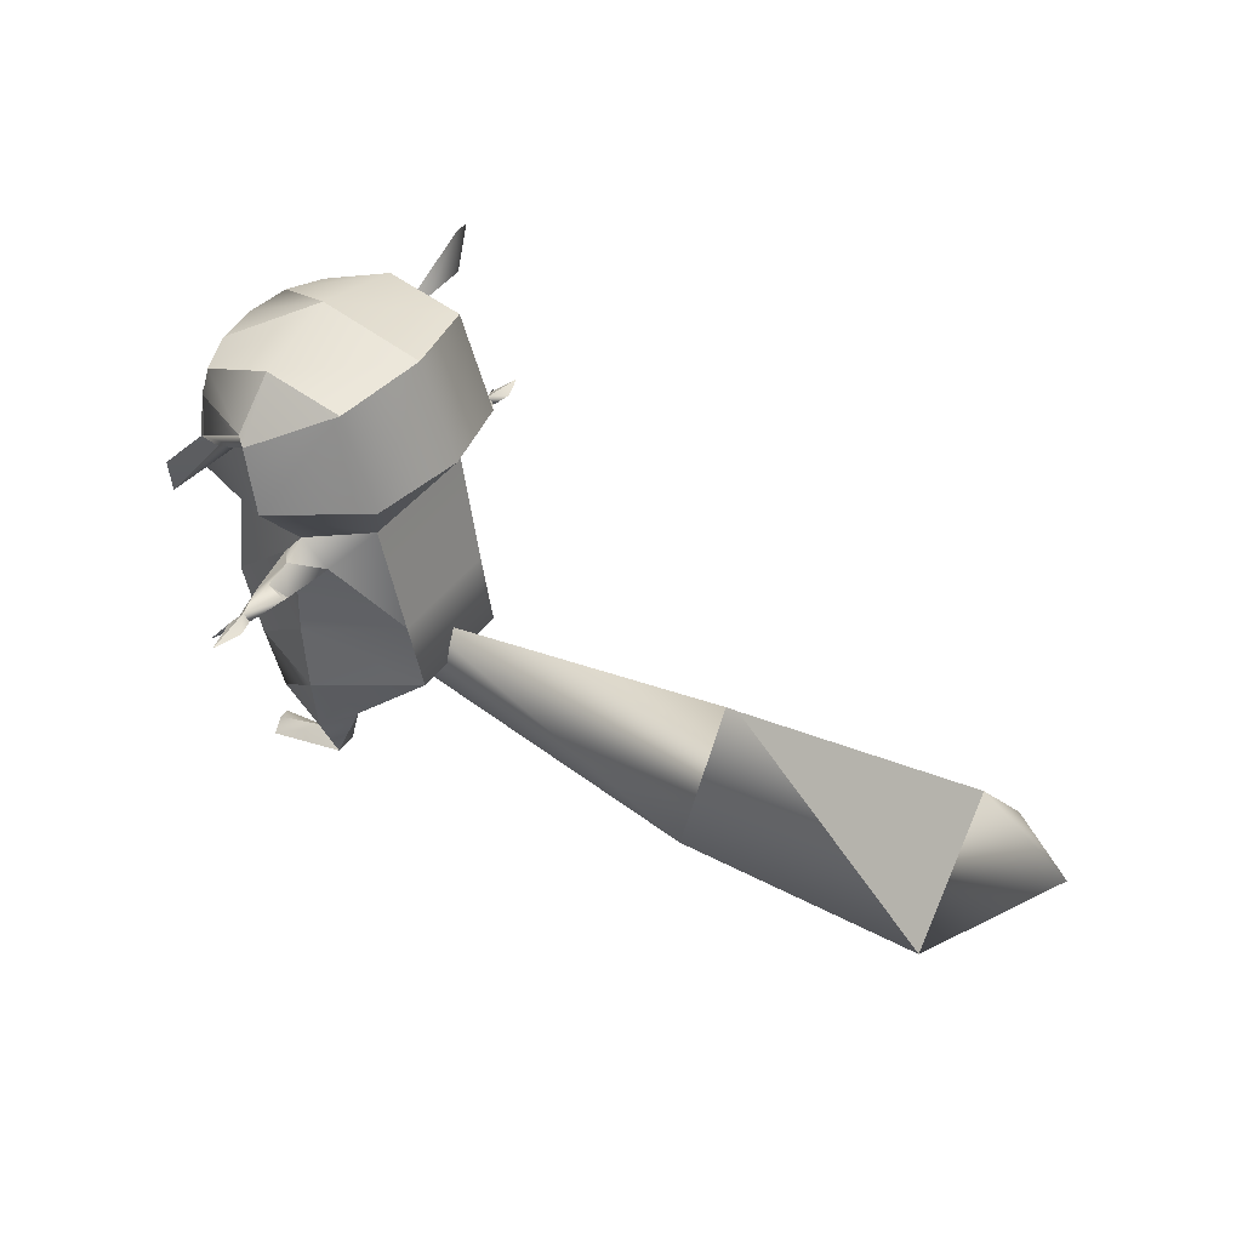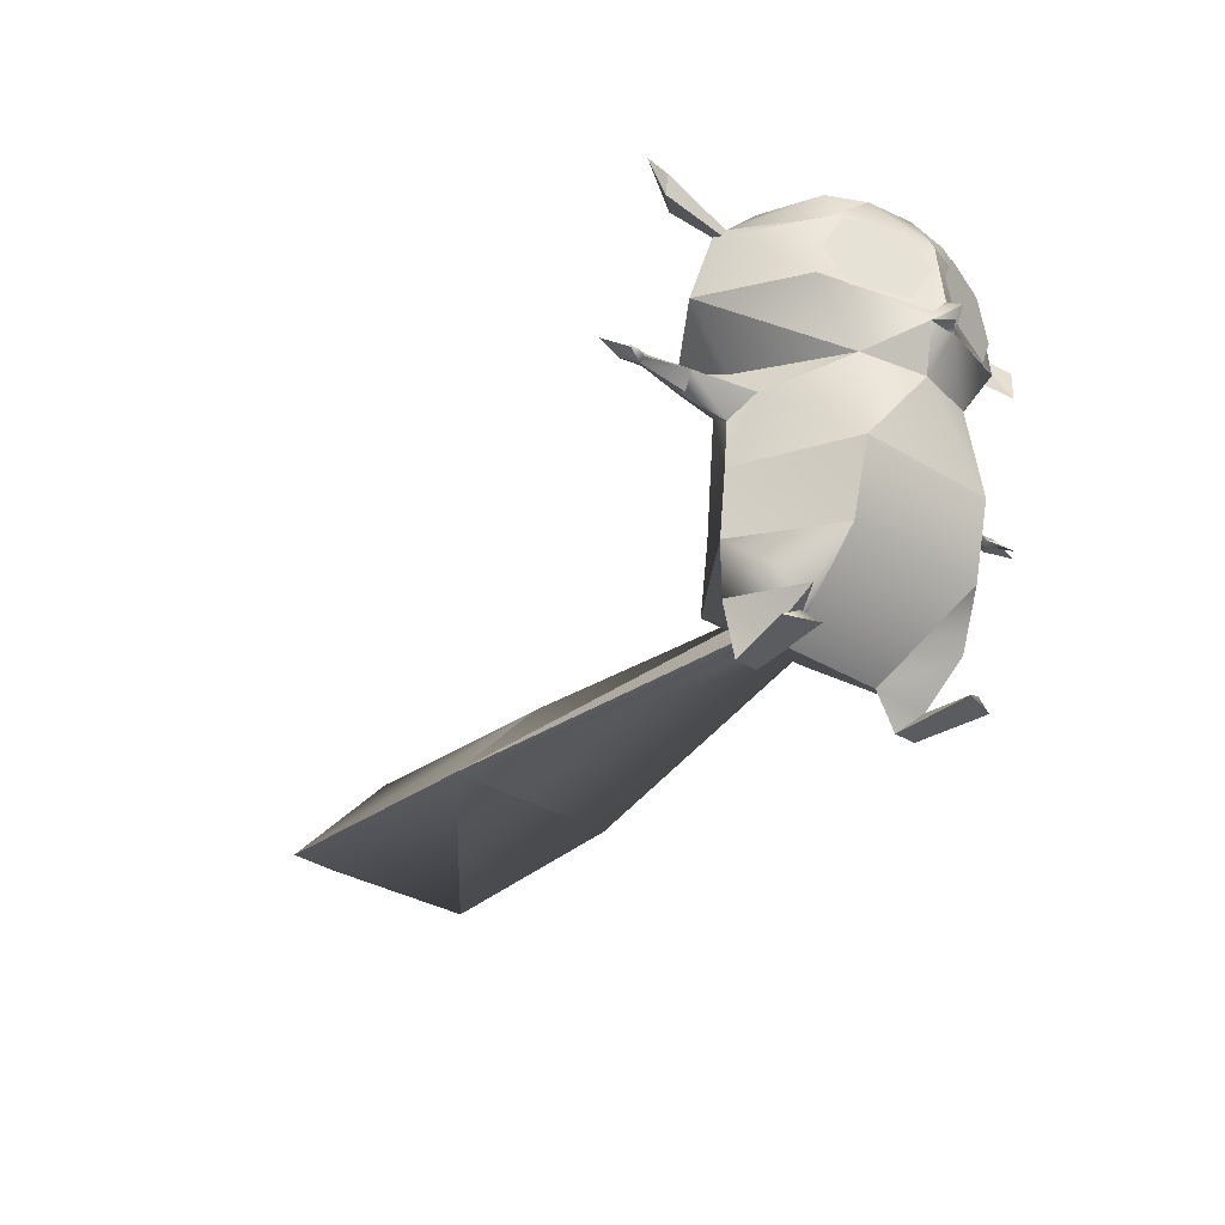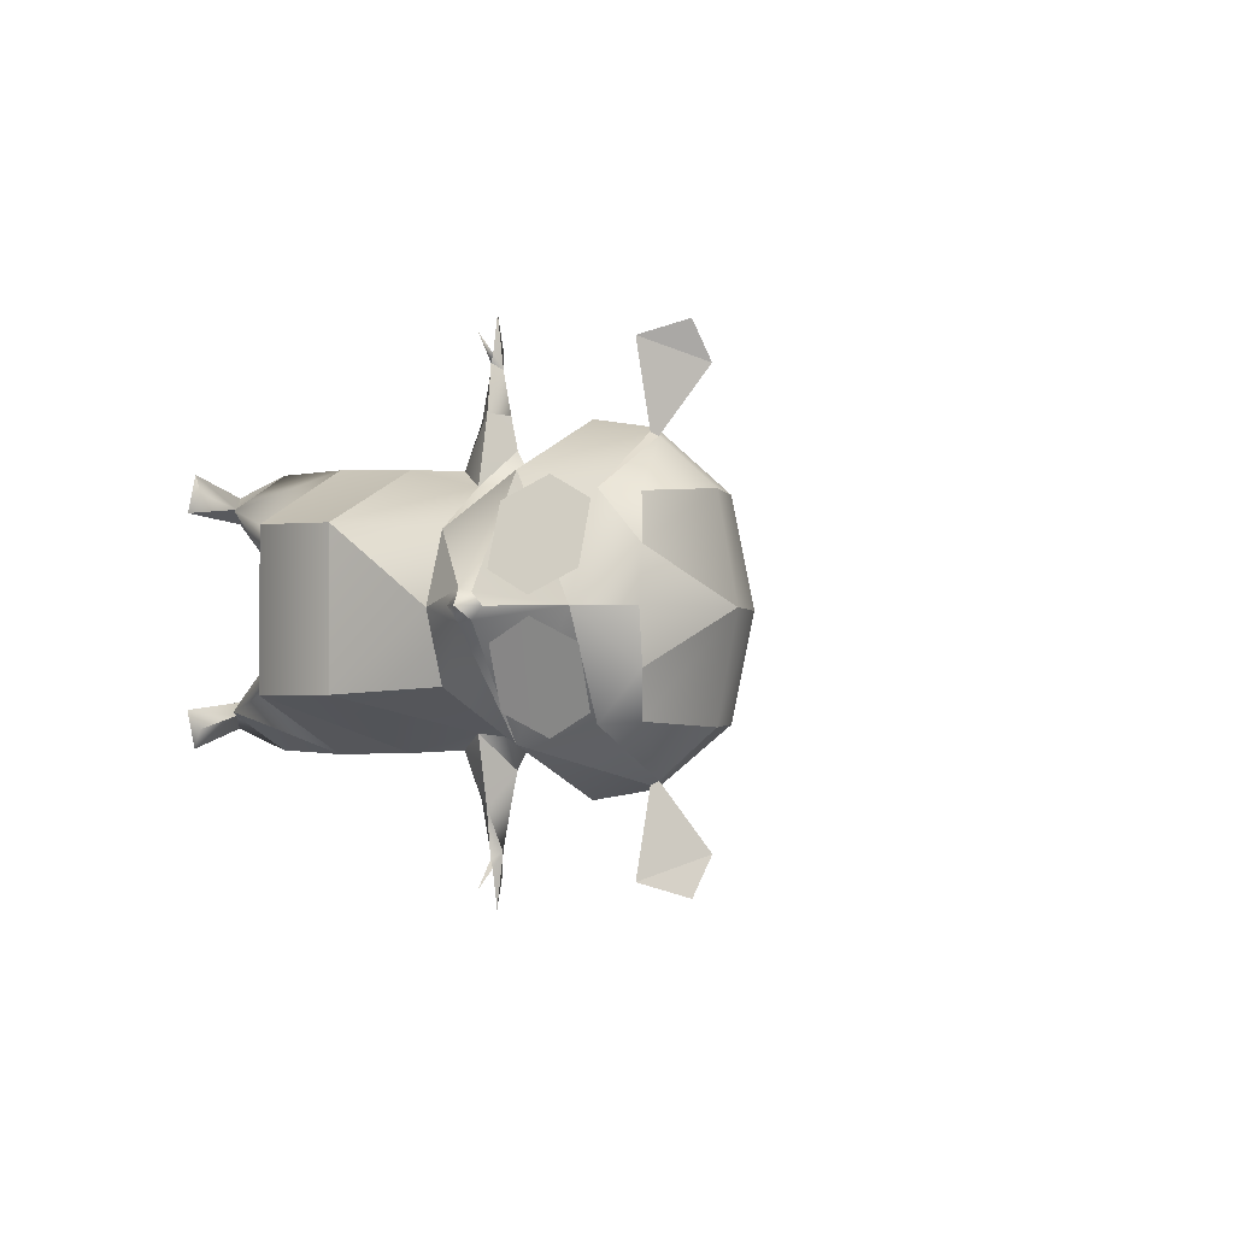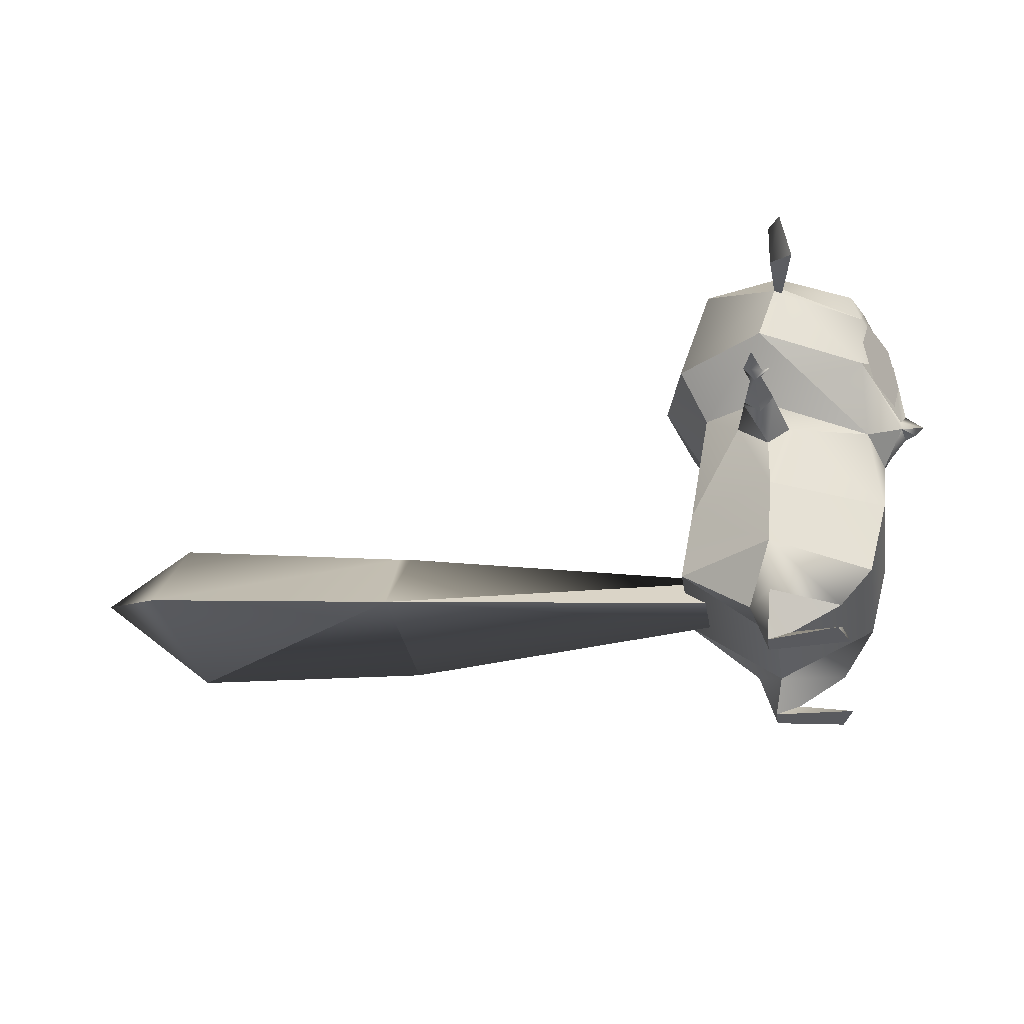
<metadata>
{"format":"obj","ext":"obj","renderer":"f3d","projection":"perspective","resolution":1024,"background":"white","views":[{"elev":42.2,"azim":-147.4,"up":"+Y"},{"elev":-34.6,"azim":51.0,"up":"+Y"},{"elev":-1.1,"azim":112.8,"up":"+Z"},{"elev":-31.3,"azim":9.5,"up":"+Y"}]}
</metadata>
<code>
o polygon0
v -0.7121 3.675 0.8555
v -0.7121 3.675 -0.8555
v -0.9915 2.22 0.7866
v -0.9915 2.22 -0.7866
v -1.178 1.314 0.7485
v -1.178 1.316 -0.7485
v 0.01991 0.3613 0.616
v 0.01991 0.3613 -0.616
v 0.1169 2.859 1.456
v -0.2744 3.212 1.297
v 0.1038 2.215 1.496
v -0.9915 2.22 0.7866
v 0.02759 1.32 1.524
v -1.178 1.314 0.7485
v -0.2744 3.212 -1.297
v 0.1169 2.859 -1.456
v -0.9915 2.22 -0.7866
v 0.1038 2.215 -1.496
v -1.178 1.316 -0.7485
v 0.02759 1.32 -1.524
v 1.583 2.071 -0.8647
v 1.583 2.071 0.8647
v 1.32 1.107 -0.8789
v 1.32 1.107 0.8789
v 0.01991 0.3613 -0.616
v 0.01991 0.3613 0.616
v -0.5339 1.095 0.2903
v -5.152 1.084 1.116
v -0.5339 1.095 -0.2903
v -5.152 1.084 -1.116
v -0.4978 1.58 -0
v -5.078 2.364 -0
v -5.152 1.084 1.116
v -5.234 2.38 -0
v -8.386 1.309 1.291
v -8.391 2.805 -0
v -9.506 1.989 -0
v -8.386 1.309 -1.291
v -8.386 1.309 1.291
v -5.152 1.084 1.116
v 0.1169 2.859 1.456
v 0.1038 2.215 1.496
v 0.415 3.162 1.267
v 1.583 2.071 0.8647
v 1.472 3.285 0.7798
v 1.69 3.218 0
v -0.9915 2.22 -0.7866
v -0.7121 3.675 -0.8555
v -0.2744 3.212 -1.297
v 0.05375 3.601 -1.347
v 0.04419 3.435 -1.661
v 0.415 3.162 -1.267
v 0.1169 2.859 -1.456
v 0.415 3.162 -1.267
v 0.1038 2.215 -1.496
v 1.583 2.071 -0.8647
v 1.32 1.107 -0.8789
v -5.152 1.084 1.116
v -8.386 1.309 -1.291
v -5.152 1.084 -1.116
v -5.234 2.38 -0
v -5.078 2.364 -0
v 1.583 2.071 0.8647
v 0.1038 2.215 1.496
v 1.32 1.107 0.8789
v 0.02759 1.32 1.524
v -0.9915 2.22 0.7866
v -0.2744 3.212 1.297
v -0.7121 3.675 0.8555
v 0.05375 3.601 1.347
v 1.472 3.285 0.7798
v 0.05375 3.601 1.347
v 0.415 3.162 1.267
v 0.04419 3.435 1.661
v 1.583 2.071 0.8647
v 1.583 2.071 -0.8647
v 1.69 3.218 0
v 1.472 3.285 -0.7798
v 1.583 2.071 -0.8647
v 0.415 3.162 -1.267
v 1.472 3.285 -0.7798
v 0.05375 3.601 -1.347
v 0.04419 3.435 1.661
v 0.05375 3.601 1.347
v -0.2744 3.212 1.297
v 0.02759 1.32 -1.524
v 0.1038 2.215 -1.496
v 1.32 1.107 -0.8789
v -0.4978 1.58 -0
v -5.152 1.084 1.116
v -0.5339 1.095 0.2903
v -5.234 2.38 -0
v -8.386 1.309 -1.291
v -8.391 2.805 -0
v 0.1225 4.321 1.947
v 0.3733 5.114 1.81
v -1.013 4.326 1.171
v -0.568 5.57 1.183
v -1.317 4.429 0.003418
v -0.8588 5.718 -0.004395
v -1.021 4.329 -1.177
v -0.5899 5.565 -1.175
v 0.124 4.321 -1.945
v 0.3731 5.115 -1.805
v 1.433 5.392 1.102
v 1.606 5.467 0.5891
v 0.4408 5.791 1.179
v 0.5176 6.034 0
v -0.568 5.57 1.183
v -0.8588 5.718 -0.004395
v -0.5899 5.565 -1.175
v -0.8588 5.718 -0.004395
v 0.4411 5.787 -1.179
v 0.5176 6.034 0
v 1.433 5.392 -1.103
v 1.606 5.47 -0.5891
v 0.1225 4.321 1.947
v 1.472 3.285 0.7798
v 1.468 4.091 1.34
v 1.978 3.717 0.1719
v 1.978 3.855 0.1379
v 2.286 3.816 0
v 2.061 4.012 0
v 1.978 3.855 -0.1379
v 1.978 4.876 0
v 1.468 4.091 -1.34
v 1.546 4.981 -1.134
v 0.4761 5.095 -1.76
v 0.4932 5.194 -1.712
v 0.3733 5.114 1.81
v 0.1225 4.321 1.947
v 0.4761 5.095 1.76
v 1.468 4.091 1.34
v 1.546 4.981 1.134
v 1.978 4.876 0
v 1.606 5.467 0.5891
v 1.681 5.467 0
v 0.5176 6.034 0
v 1.606 5.47 -0.5891
v 0.3731 5.115 -1.805
v 0.4761 5.095 -1.76
v 0.124 4.321 -1.945
v 1.468 4.091 -1.34
v 1.472 3.285 -0.7798
v 1.978 3.717 -0.1719
v 1.69 3.218 0
v 2.021 3.633 0
v 1.978 3.717 0.1719
v -0.568 5.57 1.183
v 0.3733 5.114 1.81
v 0.4408 5.791 1.179
v 0.4932 5.194 1.712
v 1.433 5.392 1.102
v 1.546 4.981 1.134
v 1.606 5.467 0.5891
v 1.681 5.467 0
v 1.978 4.876 0
v 1.606 5.47 -0.5891
v 1.546 4.981 -1.134
v 1.433 5.392 -1.103
v 0.4932 5.194 -1.712
v 0.4411 5.787 -1.179
v 0.4932 5.194 1.712
v 0.3733 5.114 1.81
v 0.3649 5.71 2.431
v 0.3499 5.146 2.408
v 0.525 5.557 2.865
v 0.6414 5.004 2.709
v -1.317 4.429 0.003418
v -1.021 4.329 -1.177
v -0.7121 3.675 -0.8555
v 0.124 4.321 -1.945
v 0.05375 3.601 -1.347
v 1.472 3.285 -0.7798
v 0.4932 5.194 -1.712
v 0.3649 5.71 -2.431
v 0.3731 5.115 -1.805
v 0.3498 5.424 -2.208
v 0.4761 5.095 -1.76
v 0.6414 5.004 -2.709
v 1.978 3.717 0.1719
v 2.163 3.693 0
v 2.286 3.816 0
v 1.978 3.717 -0.1719
v 1.978 3.855 -0.1379
v 1.468 4.091 -1.34
v -1.013 4.326 1.171
v -0.7121 3.675 0.8555
v 0.1225 4.321 1.947
v 0.05375 3.601 1.347
v 1.472 3.285 0.7798
v 2.021 3.633 0
v 1.978 3.717 -0.1719
v 1.845 3.717 0
v 2.163 3.693 0
v 1.978 3.717 0.1719
v 0.3733 5.114 1.81
v 0.4761 5.095 1.76
v 0.3499 5.146 2.408
v 0.6414 5.004 2.709
v -0.7121 3.675 -0.8555
v -0.7121 3.675 0.8555
v -1.317 4.429 0.003418
v -1.013 4.326 1.171
v -0.5899 5.565 -1.175
v 0.4411 5.787 -1.179
v 0.3731 5.115 -1.805
v 0.4932 5.194 -1.712
v 0.3649 5.71 -2.431
v 0.525 5.557 -2.865
v 0.3498 5.424 -2.208
v 0.6414 5.004 -2.709
v 2.061 4.012 0
v 1.978 4.876 0
v 1.978 3.855 0.1379
v 1.468 4.091 1.34
v 0.6414 5.004 2.709
v 0.4761 5.095 1.76
v 0.4932 5.194 1.712
v 0.3649 5.71 2.431
v 0.6414 5.004 -2.709
v 0.3649 5.71 -2.431
v 0.4932 5.194 -1.712
v 0.4761 5.095 -1.76
v 0.525 5.557 2.865
v 0.6414 5.004 2.709
v 0.3649 5.71 2.431
v 0.525 5.557 -2.865
v 0.3649 5.71 -2.431
v 0.6414 5.004 -2.709
v 1.546 4.981 1.134
v 0.4932 5.194 1.712
v 0.4761 5.095 1.76
v 1.472 3.285 0.7798
v 1.69 3.218 0
v 1.978 3.717 0.1719
v 2.021 3.633 0
v 1.845 3.717 0
v 1.978 3.717 0.1719
v 0.01367 3.186 -3.111
v 0.1296 3.191 -2.676
v -0.1106 3.191 -2.747
v 0.02344 3.124 -2.572
v -0.03931 3.168 -2.497
v -0.1445 3.176 -1.985
v 0.04224 3.269 -2.51
v 0.04053 3.357 -2.026
v 0.2422 3.178 -2.047
v 0.04419 3.435 -1.661
v 0.415 3.162 -1.267
v 0.415 3.162 1.267
v 0.2422 3.178 2.047
v 0.1169 2.859 1.456
v 0.05493 3.028 1.978
v -0.1543 3.176 1.93
v -0.1445 3.176 1.985
v 0.04053 3.357 2.026
v 0.04248 3.269 2.51
v 0.2422 3.178 2.047
v 0.1099 3.157 2.583
v 0.01991 0.3613 0.616
v 1.32 1.107 0.8789
v 0.8796 0.524 1.06
v 0.02759 1.32 1.524
v -0.01242 0.608 1.491
v -0.2927 0.6019 1.048
v -0.08982 -4.6e-05 1.265
v -0.08986 -7.9e-05 0.9783
v 0.01367 3.186 3.111
v -0.1106 3.191 2.747
v 0.1296 3.191 2.676
v 0.02344 3.124 2.572
v 0.2345 3.071 2.894
v 0.1099 3.157 2.583
v 0.1296 3.191 2.676
v 0.01367 3.186 3.111
v 0.04248 3.269 2.51
v -0.1106 3.191 2.747
v -0.03931 3.168 2.497
v 0.02344 3.124 2.572
v -0.1445 3.176 1.985
v 0.05493 3.028 1.978
v -0.08982 -4.6e-05 -1.265
v 0.2339 0.1601 -1.118
v 0.8055 3e-06 -1.46
v 0.8643 0.1038 -1.251
v 0.9487 -4e-05 -1.042
v 0.2339 0.1601 -1.118
v -0.08986 -7.9e-05 -0.9783
v 0.415 3.162 -1.267
v 0.1169 2.859 -1.456
v 0.2422 3.178 -2.047
v 0.05493 3.028 -1.978
v 0.02344 3.124 -2.572
v -0.1445 3.176 -1.985
v -0.08982 -4.6e-05 1.265
v 0.8055 3e-06 1.46
v 0.2339 0.1601 1.118
v 0.8643 0.1038 1.251
v 0.9487 -4e-05 1.042
v 0.8055 3e-06 1.46
v -0.08986 -7.9e-05 -0.9783
v 0.2339 0.1601 -1.118
v 0.01991 0.3613 -0.616
v 0.8796 0.524 -1.06
v 1.32 1.107 -0.8789
v 0.02759 1.32 -1.524
v 0.2339 0.1601 -1.118
v -0.08982 -4.6e-05 -1.265
v -0.01242 0.608 -1.491
v -0.2927 0.6019 -1.048
v 0.02759 1.32 -1.524
v -1.178 1.316 -0.7485
v 0.1296 3.191 -2.676
v 0.2345 3.071 -2.894
v 0.02344 3.124 -2.572
v 0.1099 3.157 -2.583
v 0.2422 3.178 -2.047
v 0.2422 3.178 -2.047
v 0.1099 3.157 -2.583
v 0.04224 3.269 -2.51
v 0.1296 3.191 -2.676
v 0.01367 3.186 -3.111
v 0.1169 2.859 -1.456
v -0.2744 3.212 -1.297
v -0.1543 3.176 -1.93
v 0.04419 3.435 -1.661
v 0.04053 3.357 -2.026
v -0.08982 -4.6e-05 -1.265
v -0.08986 -7.9e-05 -0.9783
v -0.2927 0.6019 -1.048
v 0.01991 0.3613 -0.616
v -1.178 1.316 -0.7485
v 0.01367 3.186 -3.111
v -0.1106 3.191 -2.747
v 0.04224 3.269 -2.51
v -0.03931 3.168 -2.497
v 0.1169 2.859 1.456
v -0.1543 3.176 1.93
v -0.2744 3.212 1.297
v 0.04419 3.435 1.661
v 0.415 3.162 1.267
v 0.04419 3.435 1.661
v 0.2422 3.178 2.047
v 0.04053 3.357 2.026
v 0.1099 3.157 2.583
v 0.02344 3.124 2.572
v 0.2422 3.178 2.047
v 0.05493 3.028 1.978
v 0.1099 3.157 2.583
v 0.04248 3.269 2.51
v 0.1296 3.191 2.676
v 0.01367 3.186 3.111
v -0.08986 -7.9e-05 0.9783
v 0.01991 0.3613 0.616
v 0.2339 0.1601 1.118
v 0.8796 0.524 1.06
v -0.08982 -4.6e-05 1.265
v 0.2339 0.1601 1.118
v -0.01242 0.608 1.491
v 0.8796 0.524 1.06
v -0.08986 -7.9e-05 0.9783
v -0.2927 0.6019 1.048
v 0.01991 0.3613 0.616
v -1.178 1.314 0.7485
v 0.1169 2.859 -1.456
v -0.1543 3.176 -1.93
v 0.05493 3.028 -1.978
v -0.1445 3.176 -1.985
v 0.2339 0.1601 -1.118
v -0.01242 0.608 -1.491
v 0.8796 0.524 -1.06
v 0.02759 1.32 -1.524
v -0.08986 -7.9e-05 -0.9783
v -0.08982 -4.6e-05 -1.265
v 0.8055 3e-06 -1.46
v 0.9487 -4e-05 -1.042
v -0.08986 -7.9e-05 0.9783
v 0.9487 -4e-05 1.042
v 0.8055 3e-06 1.46
v -0.08982 -4.6e-05 1.265
v 0.1296 3.191 -2.676
v 0.1099 3.157 -2.583
v 0.2345 3.071 -2.894
v -0.1543 3.176 1.93
v 0.04053 3.357 2.026
v 0.04419 3.435 1.661
v -0.03931 3.168 2.497
v 0.04248 3.269 2.51
v -0.1445 3.176 1.985
v 0.2339 0.1601 1.118
v 0.9487 -4e-05 1.042
v -0.08986 -7.9e-05 0.9783
v -1.178 1.314 0.7485
v -0.2927 0.6019 1.048
v 0.02759 1.32 1.524
v -0.1543 3.176 -1.93
v 0.04053 3.357 -2.026
v -0.1445 3.176 -1.985
v 1.903 4.941 0.3562
v 1.628 4.947 1.028
v 2.007 4.46 0.1003
v 1.522 4.471 1.283
v 1.901 3.984 0.3555
v 1.625 3.99 1.027
v 1.644 4.951 -1.017
v 1.911 4.945 -0.3484
v 1.531 4.478 -1.275
v 2.002 4.468 -0.0979
v 1.621 4.001 -1.024
v 1.888 3.995 -0.356
f 1 2 3
f 2 4 3
f 3 4 5
f 4 6 5
f 5 6 7
f 6 8 7
f 9 10 11
f 10 12 11
f 11 12 13
f 12 14 13
f 15 16 17
f 16 18 17
f 17 18 19
f 18 20 19
f 21 22 23
f 22 24 23
f 23 24 25
f 24 26 25
f 27 28 29
f 28 30 29
f 29 30 31
f 30 32 31
f 31 32 33
f 32 34 33
f 33 34 35
f 34 36 35
f 35 36 37
f 36 38 37
f 37 38 39
f 38 40 39
f 41 42 43
f 42 44 43
f 43 44 45
f 44 46 45
f 47 48 49
f 48 50 49
f 49 50 51
f 50 52 51
f 53 54 55
f 54 56 55
f 55 56 57
f 58 59 60
f 59 61 60
f 60 61 62
f 63 64 65
f 64 66 65
f 67 68 69
f 68 70 69
f 71 72 73
f 72 74 73
f 75 76 77
f 76 78 77
f 79 80 81
f 80 82 81
f 83 84 85
f 86 87 88
f 89 90 91
f 92 93 94
f 95 96 97
f 96 98 97
f 97 98 99
f 98 100 99
f 99 100 101
f 100 102 101
f 101 102 103
f 102 104 103
f 105 106 107
f 106 108 107
f 107 108 109
f 108 110 109
f 111 112 113
f 112 114 113
f 113 114 115
f 114 116 115
f 117 118 119
f 118 120 119
f 119 120 121
f 120 122 121
f 121 122 123
f 122 124 123
f 123 124 125
f 124 126 125
f 125 126 127
f 126 128 127
f 127 128 129
f 130 131 132
f 131 133 132
f 132 133 134
f 133 135 134
f 134 135 136
f 135 137 136
f 136 137 138
f 137 139 138
f 140 141 142
f 141 143 142
f 142 143 144
f 143 145 144
f 144 145 146
f 145 147 146
f 146 147 148
f 149 150 151
f 150 152 151
f 151 152 153
f 152 154 153
f 153 154 155
f 156 157 158
f 157 159 158
f 158 159 160
f 159 161 160
f 160 161 162
f 163 164 165
f 164 166 165
f 165 166 167
f 166 168 167
f 169 170 171
f 170 172 171
f 171 172 173
f 172 174 173
f 175 176 177
f 176 178 177
f 177 178 179
f 178 180 179
f 181 182 183
f 182 184 183
f 183 184 185
f 184 186 185
f 187 188 189
f 188 190 189
f 189 190 191
f 192 193 194
f 193 195 194
f 194 195 196
f 197 198 199
f 198 200 199
f 201 202 203
f 202 204 203
f 205 206 207
f 206 208 207
f 209 210 211
f 210 212 211
f 213 214 215
f 214 216 215
f 217 218 219 220
f 221 222 223 224
f 225 226 227
f 228 229 230
f 231 232 233
f 234 235 236
f 237 238 239
f 240 241 242
f 241 243 242
f 242 243 244
f 243 245 244
f 244 245 246
f 245 247 246
f 246 247 248
f 247 249 248
f 248 249 250
f 251 252 253
f 252 254 253
f 253 254 255
f 254 256 255
f 255 256 257
f 256 258 257
f 257 258 259
f 258 260 259
f 261 262 263
f 262 264 263
f 263 264 265
f 264 266 265
f 265 266 267
f 266 268 267
f 269 270 271
f 270 272 271
f 271 272 273
f 272 274 273
f 273 274 275
f 276 277 278
f 277 279 278
f 278 279 280
f 279 281 280
f 280 281 282
f 283 284 285
f 284 286 285
f 285 286 287
f 286 288 287
f 287 288 289
f 290 291 292
f 291 293 292
f 292 293 294
f 293 295 294
f 296 297 298
f 297 299 298
f 298 299 300
f 299 301 300
f 302 303 304
f 303 305 304
f 304 305 306
f 305 307 306
f 308 309 310
f 309 311 310
f 310 311 312
f 311 313 312
f 314 315 316
f 315 317 316
f 316 317 318
f 319 320 321
f 320 322 321
f 321 322 323
f 324 325 326
f 325 327 326
f 326 327 328
f 329 330 331
f 330 332 331
f 331 332 333
f 334 335 336
f 335 337 336
f 338 339 340
f 339 341 340
f 342 343 344
f 343 345 344
f 346 347 348
f 347 349 348
f 350 351 352
f 351 353 352
f 354 355 356
f 355 357 356
f 358 359 360
f 359 361 360
f 362 363 364
f 363 365 364
f 366 367 368
f 367 369 368
f 370 371 372
f 371 373 372
f 374 375 376 377
f 378 379 380 381
f 382 383 384
f 385 386 387
f 388 389 390
f 391 392 393
f 394 395 396
f 397 398 399
f 400 401 402
f 401 403 402
f 402 403 404
f 403 405 404
f 406 407 408
f 407 409 408
f 408 409 410
f 409 411 410

</code>
